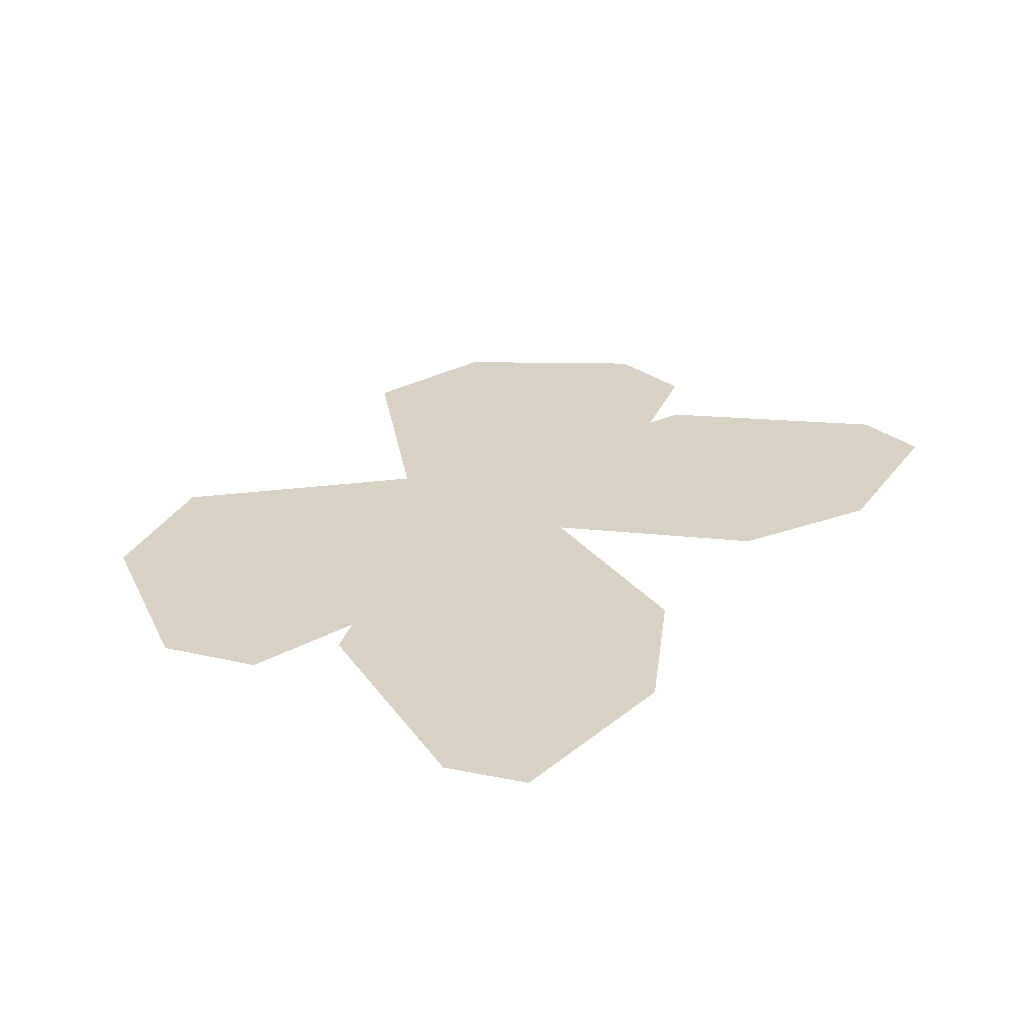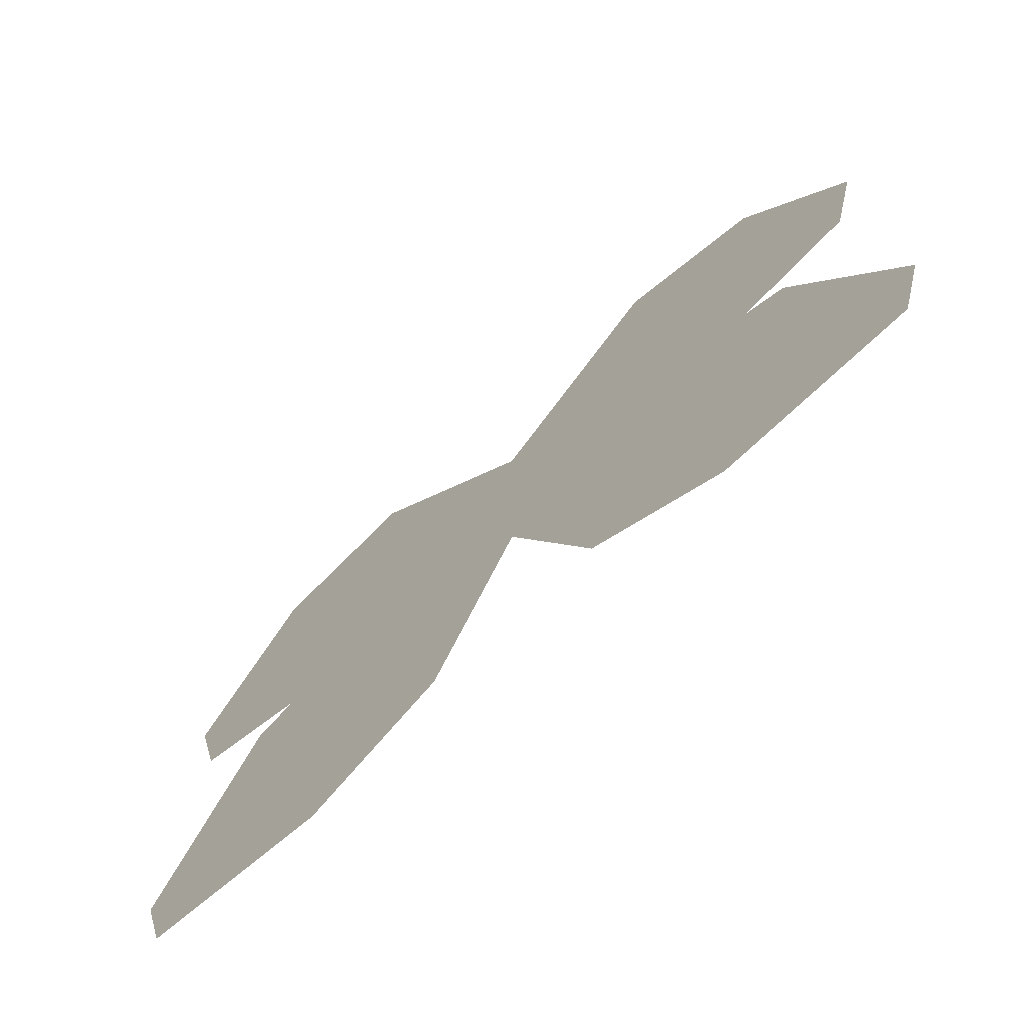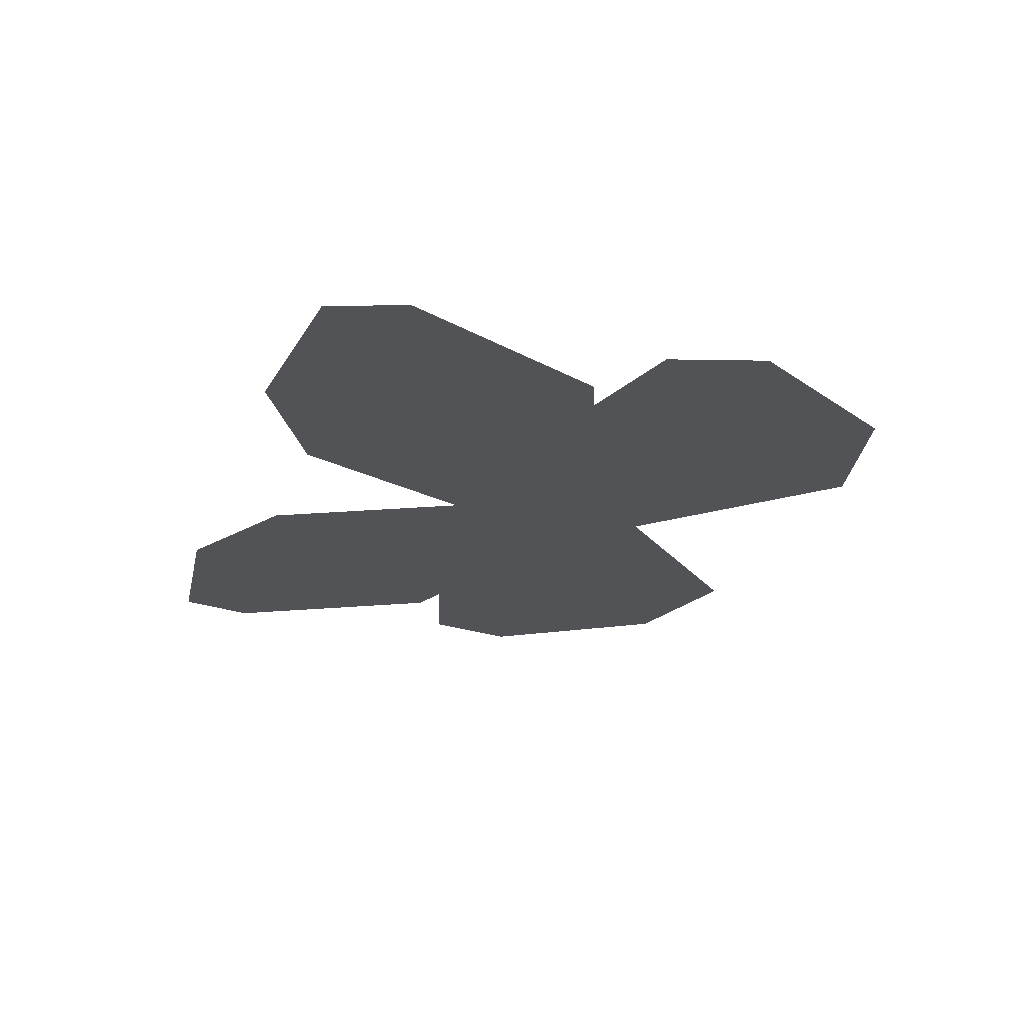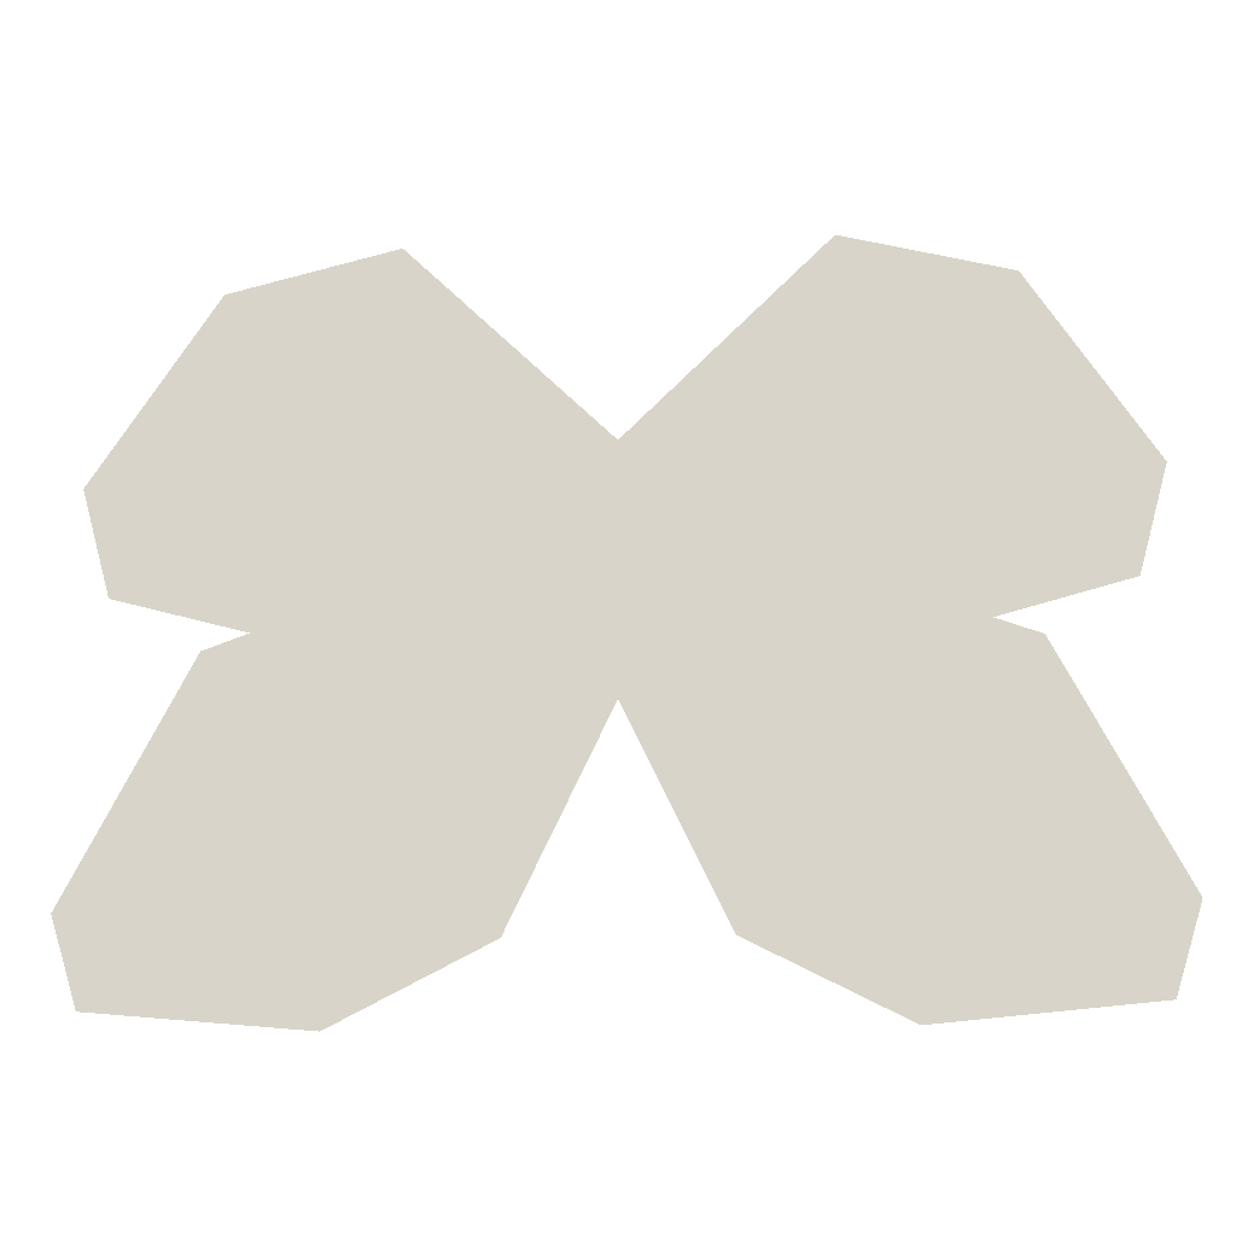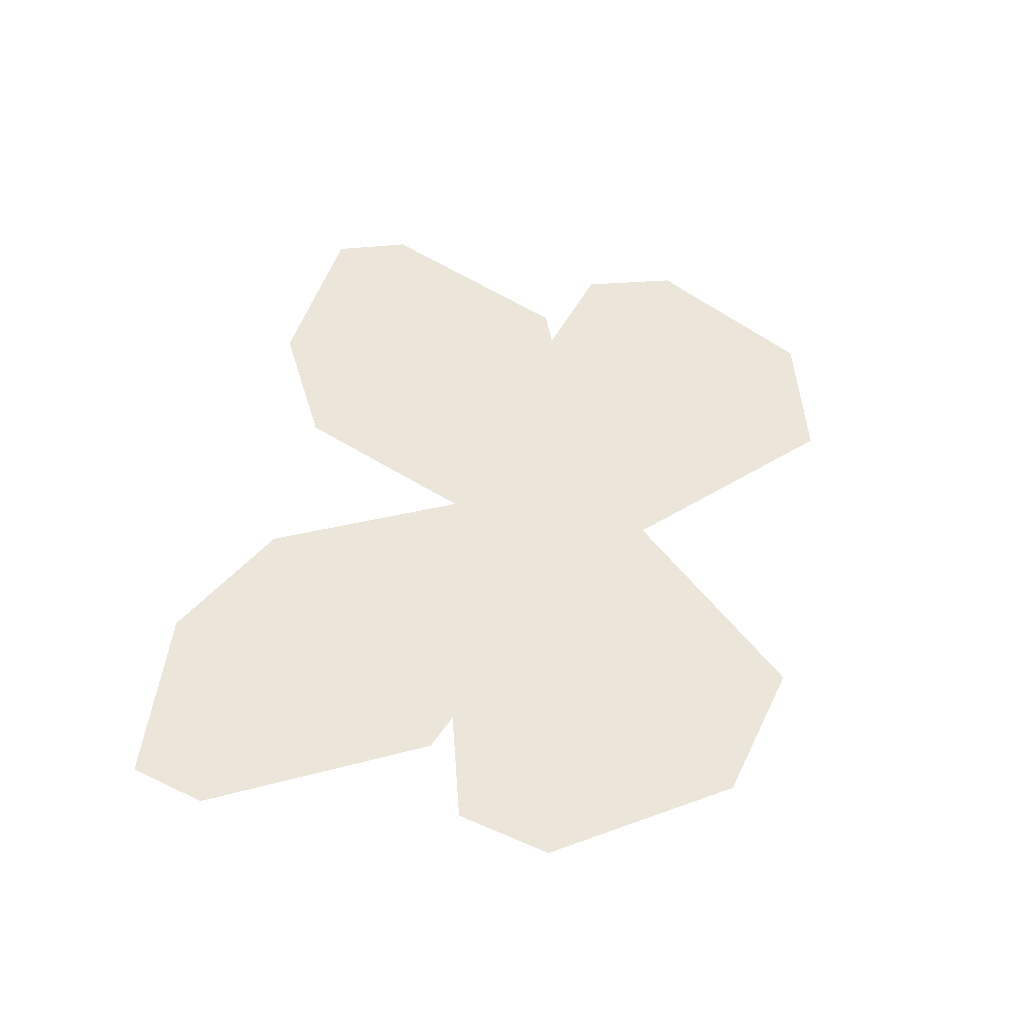
<metadata>
{"format":"obj","ext":"obj","renderer":"f3d","projection":"perspective","resolution":1024,"background":"white","views":[{"elev":27.7,"azim":124.6,"up":"+Y"},{"elev":-69.8,"azim":42.4,"up":"+Z"},{"elev":-22.0,"azim":-107.2,"up":"+Y"},{"elev":-16.5,"azim":4.3,"up":"+Z"},{"elev":47.1,"azim":-79.2,"up":"+Y"}]}
</metadata>
<code>
o Top
v 0.00835 4.2e-05 -0.02398
v 0.03091 4.2e-05 -0.002381
v 0.01594 4.2e-05 0.003063
v 0.0211 4.2e-05 -0.03047
v -0 4.2e-05 0.004626
v 0.04096 4.2e-05 -0.0218
v 0.03871 4.2e-05 -0.02889
v -0.00835 4.2e-05 -0.02398
v -0.03091 4.2e-05 -0.002381
v -0.01594 4.2e-05 0.003063
v -0.0211 4.2e-05 -0.03047
v -0 4.2e-05 -0.00661
v -0.04096 4.2e-05 -0.0218
v -0.03871 4.2e-05 -0.02889
f 3 2 4 1
f 5 3 1 12
f 4 2 6 7
f 10 8 11 9
f 5 12 8 10
f 11 14 13 9
o Down
v -0.01657 0 0.02945
v -0.02674 0 -0.001206
v -0.01297 0 0.000726
v -0.03029 0 0.02604
v -0 0 0.002993
v -0.03802 0 0.001827
v -0.04043 0 0.01053
v 0.01653 0 0.02945
v 0.02667 0 -0.001206
v 0.01294 0 0.000726
v 0.03021 0 0.02604
v -0 0 0.01334
v 0.03792 0 0.001827
v 0.04032 0 0.01053
f 17 16 18 15
f 19 17 15 26
f 18 16 20 21
f 24 22 25 23
f 19 26 22 24
f 25 28 27 23

</code>
